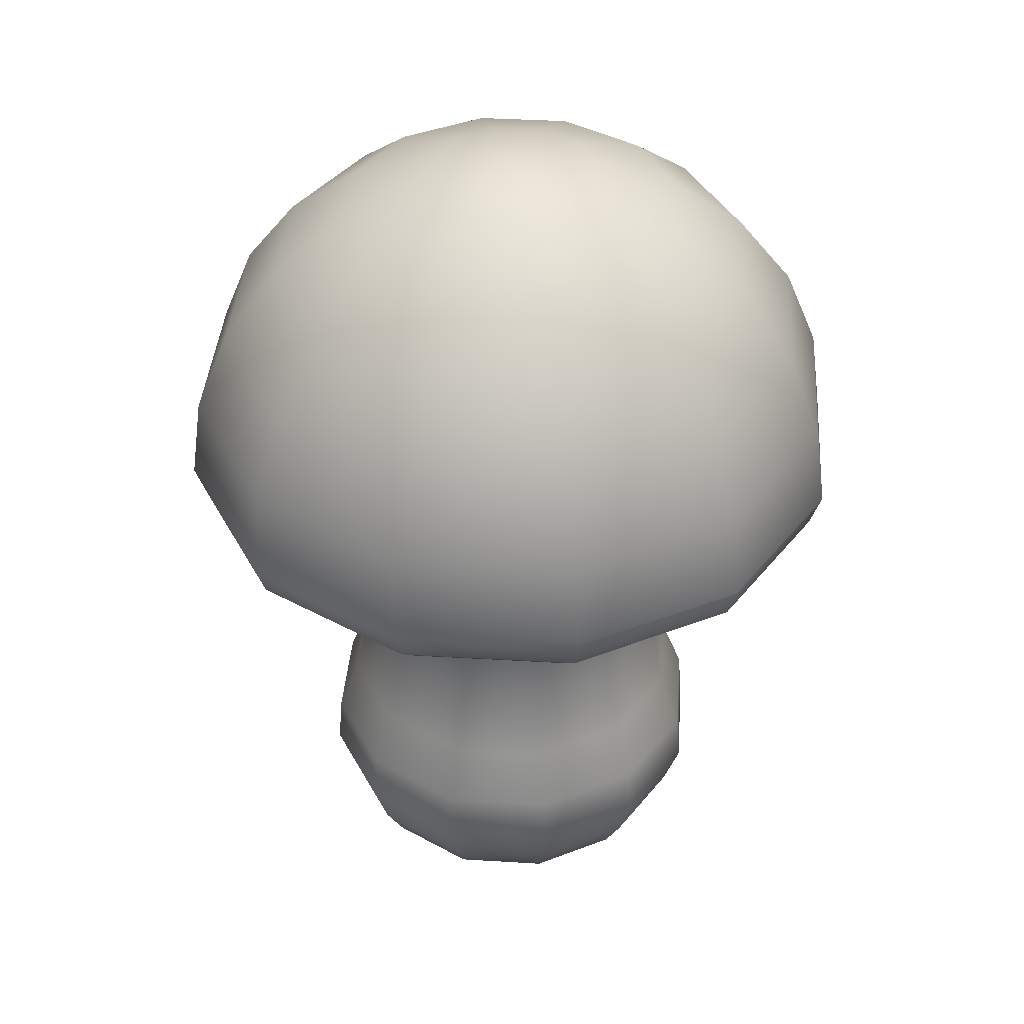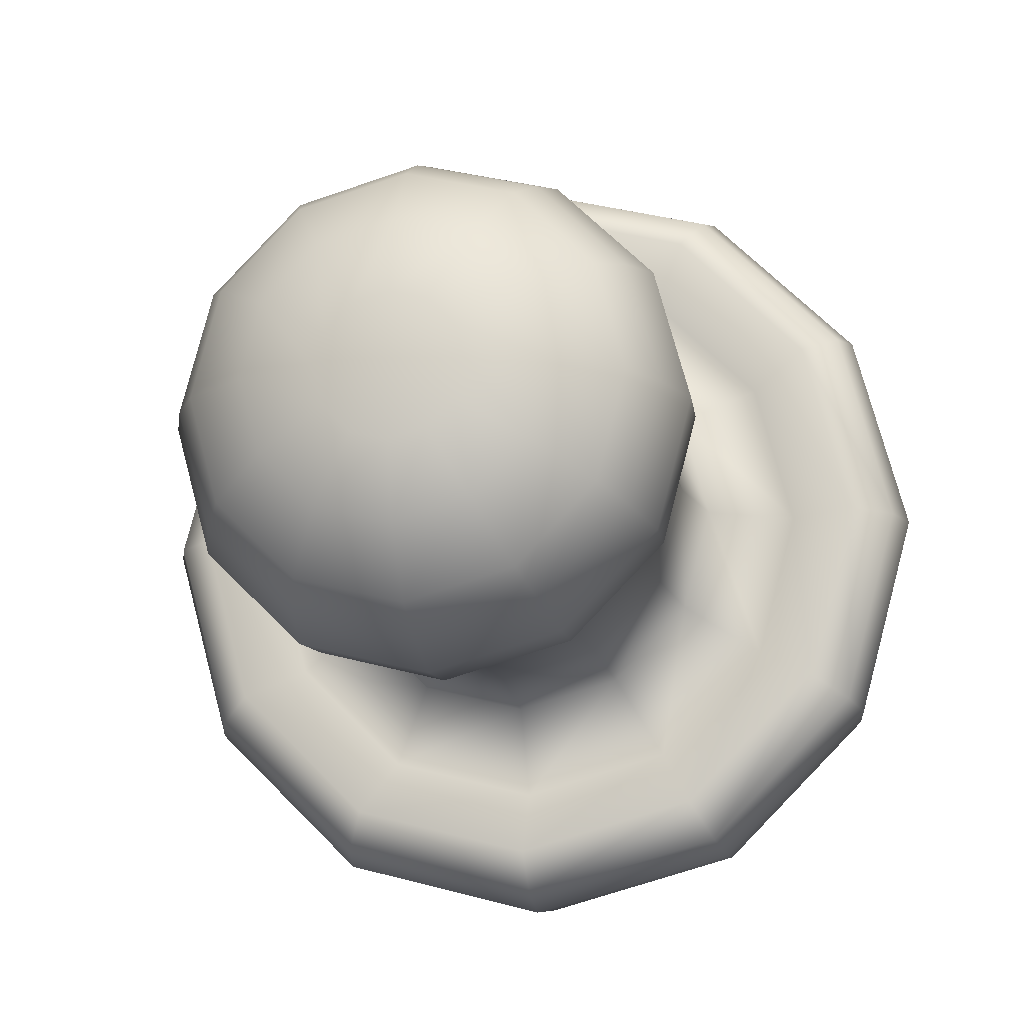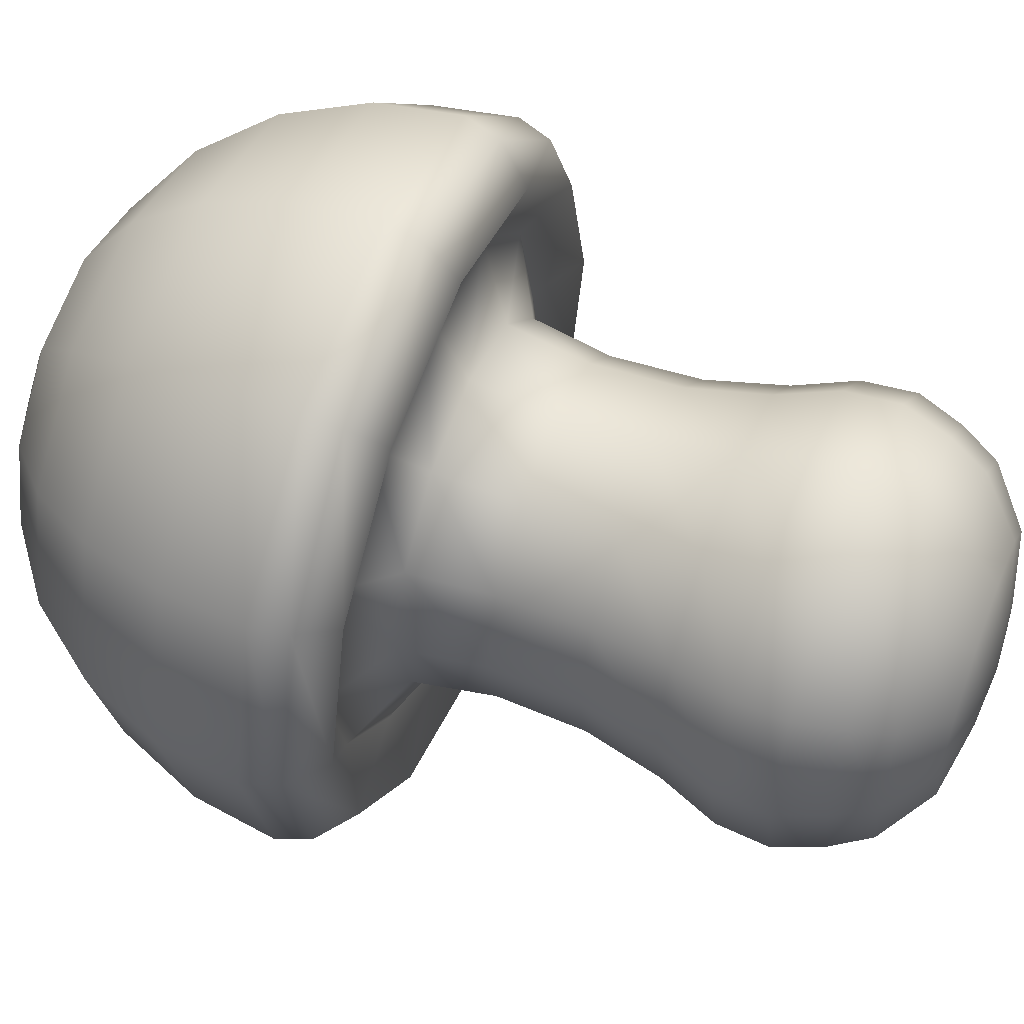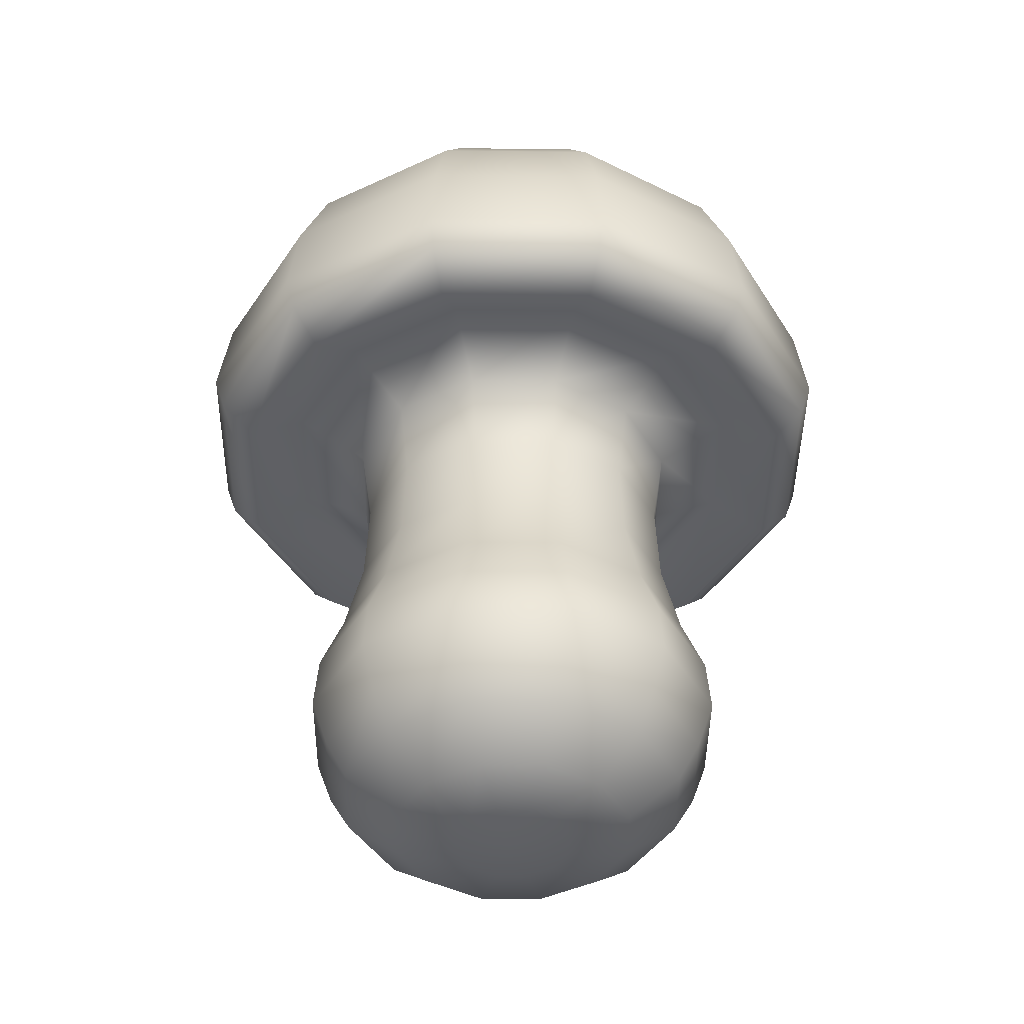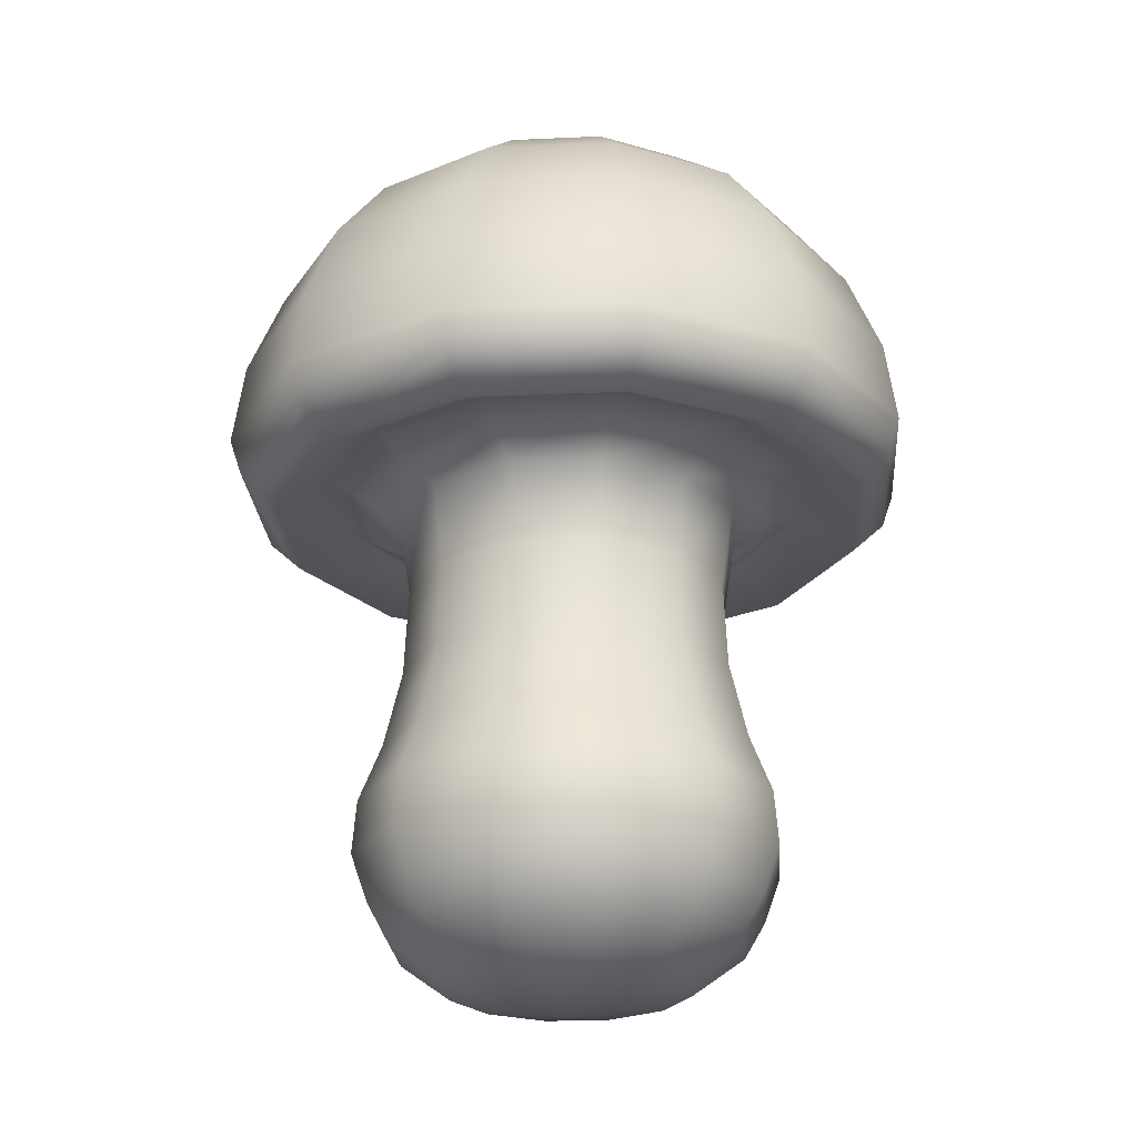
<metadata>
{"format":"obj","ext":"obj","renderer":"f3d","projection":"perspective","resolution":1024,"background":"white","views":[{"elev":39.5,"azim":-70.8,"up":"+Z"},{"elev":-14.7,"azim":-168.0,"up":"+Y"},{"elev":54.4,"azim":111.6,"up":"+Y"},{"elev":-42.5,"azim":-105.8,"up":"+Z"},{"elev":-24.3,"azim":19.3,"up":"+Z"}]}
</metadata>
<code>
v 0.08595 0.04962 0.4869
v 0.04962 0.08595 0.4869
v 0 0 0.5
v 0 0.09924 0.4869
v -0.04962 0.08595 0.4869
v -0.08594 0.04962 0.4869
v -0.09924 0 0.4869
v -0.08594 -0.04962 0.4869
v -0.04962 -0.08595 0.4869
v 0 -0.09924 0.4869
v 0.04962 -0.08595 0.4869
v 0.08595 -0.04962 0.4869
v 0.09924 0 0.4869
v 0.03256 0.05604 -0.4948
v 0.05622 0.03225 -0.4948
v 0 0 -0.5
v 0.0001824 0.06481 -0.4948
v -0.03225 0.05622 -0.4948
v -0.05604 0.03256 -0.4948
v -0.06481 0.0001824 -0.4948
v -0.05622 -0.03225 -0.4948
v -0.03256 -0.05604 -0.4948
v -0.0001824 -0.06481 -0.4948
v 0.03225 -0.05622 -0.4948
v 0.05604 -0.03256 -0.4948
v 0.06481 -0.0001824 -0.4948
v 0.166 0.09586 0.04304
v 0.09586 0.166 0.04304
v 0.1356 0.2348 0.08424
v 0.2348 0.1356 0.08424
v 0 0.1917 0.04304
v 0 0.2711 0.08424
v -0.09586 0.166 0.04304
v -0.1356 0.2348 0.08424
v -0.166 0.09586 0.04304
v -0.2348 0.1356 0.08424
v -0.1917 0 0.04304
v -0.2711 0 0.08424
v -0.166 -0.09586 0.04304
v -0.2348 -0.1356 0.08424
v -0.09586 -0.166 0.04304
v -0.1356 -0.2348 0.08424
v 0 -0.1917 0.04304
v 0 -0.2711 0.08424
v 0.09586 -0.166 0.04304
v 0.1356 -0.2348 0.08424
v 0.166 -0.09586 0.04304
v 0.2348 -0.1356 0.08424
v 0.1917 0 0.04304
v 0.2711 0 0.08424
v 0.166 0.2876 0.04916
v 0.2876 0.166 0.04916
v 0 0.3321 0.04916
v -0.166 0.2876 0.04916
v -0.2876 0.166 0.04916
v -0.3321 0 0.04916
v -0.2876 -0.166 0.04916
v -0.166 -0.2876 0.04916
v 0 -0.3321 0.04916
v 0.166 -0.2876 0.04916
v 0.2876 -0.166 0.04916
v 0.3321 0 0.04916
v 0.2876 0.166 0.04916
v 0.166 0.2876 0.04916
v 0.1852 0.3207 0.08499
v 0.3207 0.1852 0.08499
v 0 0.3321 0.04916
v 0 0.3704 0.08499
v -0.166 0.2876 0.04916
v -0.1852 0.3207 0.08499
v -0.2876 0.166 0.04916
v -0.3207 0.1852 0.08499
v -0.3321 0 0.04916
v -0.3704 0 0.08499
v -0.2876 -0.166 0.04916
v -0.3207 -0.1852 0.08499
v -0.166 -0.2876 0.04916
v -0.1852 -0.3207 0.08499
v 0 -0.3321 0.04916
v 0 -0.3704 0.08499
v 0.166 -0.2876 0.04916
v 0.1852 -0.3207 0.08499
v 0.2876 -0.166 0.04916
v 0.3207 -0.1852 0.08499
v 0.3321 0 0.04916
v 0.3704 0 0.08499
v 0.1917 0.3321 0.1234
v 0.3321 0.1917 0.1234
v 0 0.3834 0.1234
v -0.1917 0.3321 0.1234
v -0.3321 0.1917 0.1234
v -0.3834 0 0.1234
v -0.3321 -0.1917 0.1234
v -0.1917 -0.3321 0.1234
v 0 -0.3834 0.1234
v 0.1917 -0.3321 0.1234
v 0.3321 -0.1917 0.1234
v 0.3834 0 0.1234
v 0.1852 0.3207 0.2158
v 0.3207 0.1852 0.2158
v 0 0.3704 0.2158
v -0.1852 0.3207 0.2158
v -0.3207 0.1852 0.2158
v -0.3704 0 0.2158
v -0.3207 -0.1852 0.2158
v -0.1852 -0.3207 0.2158
v 0 -0.3704 0.2158
v 0.1852 -0.3207 0.2158
v 0.3207 -0.1852 0.2158
v 0.3704 0 0.2158
v 0.166 0.2876 0.3083
v 0.2876 0.166 0.3083
v 0 0.3321 0.3083
v -0.166 0.2876 0.3083
v -0.2876 0.166 0.3083
v -0.3321 0 0.3083
v -0.2876 -0.166 0.3083
v -0.166 -0.2876 0.3083
v 0 -0.3321 0.3083
v 0.166 -0.2876 0.3083
v 0.2876 -0.166 0.3083
v 0.3321 0 0.3083
v 0.1356 0.2348 0.3877
v 0.2348 0.1356 0.3877
v 0 0.2711 0.3877
v -0.1356 0.2348 0.3877
v -0.2348 0.1356 0.3877
v -0.2711 0 0.3877
v -0.2348 -0.1356 0.3877
v -0.1356 -0.2348 0.3877
v 0 -0.2711 0.3877
v 0.1356 -0.2348 0.3877
v 0.2348 -0.1356 0.3877
v 0.2711 0 0.3877
v 0.09586 0.166 0.4486
v 0.166 0.09586 0.4486
v 0 0.1917 0.4486
v -0.09586 0.166 0.4486
v -0.166 0.09586 0.4486
v -0.1917 0 0.4486
v -0.166 -0.09586 0.4486
v -0.09586 -0.166 0.4486
v 0 -0.1917 0.4486
v 0.09586 -0.166 0.4486
v 0.166 -0.09586 0.4486
v 0.1917 0 0.4486
v 0.09586 0.166 0.04304
v 0.166 0.09586 0.04304
v 0.1546 0.0887 -0.04452
v 0.08956 0.1541 -0.04452
v 0 0.1917 0.04304
v 0.0005 0.1783 -0.04452
v -0.09586 0.166 0.04304
v -0.0887 0.1546 -0.04452
v -0.166 0.09586 0.04304
v -0.1541 0.08956 -0.04452
v -0.1917 0 0.04304
v -0.1783 0.0005 -0.04452
v -0.166 -0.09586 0.04304
v -0.1546 -0.0887 -0.04452
v -0.09586 -0.166 0.04304
v -0.08955 -0.1541 -0.04452
v 0 -0.1917 0.04304
v -0.0005 -0.1783 -0.04452
v 0.09586 -0.166 0.04304
v 0.0887 -0.1546 -0.04452
v 0.166 -0.09586 0.04304
v 0.1541 -0.08956 -0.04452
v 0.1917 0 0.04304
v 0.1783 -0.0005 -0.04452
v 0.1585 0.09094 -0.1403
v 0.09183 0.158 -0.1403
v 0.0005136 0.1828 -0.1403
v -0.09094 0.1585 -0.1403
v -0.158 0.09183 -0.1403
v -0.1828 0.0005136 -0.1403
v -0.1585 -0.09094 -0.1403
v -0.09183 -0.158 -0.1403
v -0.0005068 -0.1828 -0.1403
v 0.09094 -0.1585 -0.1403
v 0.158 -0.09183 -0.1403
v 0.1828 -0.0005136 -0.1403
v 0.1757 0.1008 -0.2252
v 0.1018 0.1751 -0.2252
v 0.0005676 0.2025 -0.2252
v -0.1008 0.1757 -0.2252
v -0.1751 0.1018 -0.2252
v -0.2025 0.0005676 -0.2252
v -0.1757 -0.1008 -0.2252
v -0.1018 -0.1751 -0.2252
v -0.0005676 -0.2025 -0.2252
v 0.1008 -0.1757 -0.2252
v 0.1751 -0.1018 -0.2252
v 0.2025 -0.0005676 -0.2252
v 0.1973 0.1132 -0.2891
v 0.1143 0.1966 -0.2891
v 0.0006352 0.2274 -0.2891
v -0.1132 0.1973 -0.2891
v -0.1966 0.1143 -0.2891
v -0.2274 0.0006352 -0.2891
v -0.1973 -0.1132 -0.2891
v -0.1143 -0.1966 -0.2891
v -0.0006352 -0.2274 -0.2891
v 0.1132 -0.1973 -0.2891
v 0.1966 -0.1143 -0.2891
v 0.2274 -0.0006352 -0.2891
v 0.2014 0.1155 -0.3475
v 0.1166 0.2007 -0.3475
v 0.0006487 0.2321 -0.3475
v -0.1155 0.2014 -0.3475
v -0.2007 0.1166 -0.3475
v -0.2321 0.0006487 -0.3475
v -0.2014 -0.1155 -0.3475
v -0.1166 -0.2007 -0.3475
v -0.0006487 -0.2321 -0.3475
v 0.1155 -0.2014 -0.3475
v 0.2007 -0.1166 -0.3475
v 0.2321 -0.0006487 -0.3475
v 0.1857 0.1065 -0.3984
v 0.1076 0.1851 -0.3984
v 0.0006014 0.2141 -0.3984
v -0.1065 0.1857 -0.3984
v -0.1851 0.1076 -0.3984
v -0.2141 0.0006014 -0.3984
v -0.1857 -0.1065 -0.3984
v -0.1076 -0.1851 -0.3984
v -0.0005946 -0.2141 -0.3984
v 0.1065 -0.1857 -0.3984
v 0.1851 -0.1076 -0.3984
v 0.2141 -0.0006014 -0.3984
v 0.1652 0.09478 -0.4395
v 0.09571 0.1647 -0.4395
v 0.0005338 0.1905 -0.4395
v -0.09478 0.1652 -0.4395
v -0.1647 0.09571 -0.4395
v -0.1905 0.0005338 -0.4395
v -0.1652 -0.09478 -0.4395
v -0.09571 -0.1647 -0.4395
v -0.0005338 -0.1905 -0.4395
v 0.09479 -0.1652 -0.4395
v 0.1647 -0.09571 -0.4395
v 0.1905 -0.0005338 -0.4395
v 0.1152 0.06607 -0.482
v 0.06671 0.1148 -0.482
v 0.0003717 0.1328 -0.482
v -0.06607 0.1152 -0.482
v -0.1148 0.06671 -0.482
v -0.1328 0.0003717 -0.482
v -0.1152 -0.06607 -0.482
v -0.06671 -0.1148 -0.482
v -0.0003717 -0.1328 -0.482
v 0.06607 -0.1152 -0.482
v 0.1148 -0.06671 -0.482
v 0.1328 -0.0003717 -0.482
f 1 2 3
f 2 4 3
f 4 5 3
f 5 6 3
f 6 7 3
f 7 8 3
f 8 9 3
f 9 10 3
f 10 11 3
f 11 12 3
f 12 13 3
f 13 1 3
f 14 15 16
f 17 14 16
f 18 17 16
f 19 18 16
f 20 19 16
f 21 20 16
f 22 21 16
f 23 22 16
f 24 23 16
f 25 24 16
f 26 25 16
f 15 26 16
f 27 28 29
f 27 29 30
f 28 31 32
f 28 32 29
f 31 33 34
f 31 34 32
f 33 35 36
f 33 36 34
f 35 37 38
f 35 38 36
f 37 39 40
f 37 40 38
f 39 41 42
f 39 42 40
f 41 43 44
f 41 44 42
f 43 45 46
f 43 46 44
f 45 47 48
f 45 48 46
f 47 49 50
f 47 50 48
f 49 27 30
f 49 30 50
f 30 29 51
f 30 51 52
f 29 32 53
f 29 53 51
f 32 34 54
f 32 54 53
f 34 36 55
f 34 55 54
f 36 38 56
f 36 56 55
f 38 40 57
f 38 57 56
f 40 42 58
f 40 58 57
f 42 44 59
f 42 59 58
f 44 46 60
f 44 60 59
f 46 48 61
f 46 61 60
f 48 50 62
f 48 62 61
f 50 30 52
f 50 52 62
f 63 64 65
f 63 65 66
f 64 67 68
f 64 68 65
f 67 69 70
f 67 70 68
f 69 71 72
f 69 72 70
f 71 73 74
f 71 74 72
f 73 75 76
f 73 76 74
f 75 77 78
f 75 78 76
f 77 79 80
f 77 80 78
f 79 81 82
f 79 82 80
f 81 83 84
f 81 84 82
f 83 85 86
f 83 86 84
f 85 63 66
f 85 66 86
f 66 65 87
f 66 87 88
f 65 68 89
f 65 89 87
f 68 70 90
f 68 90 89
f 70 72 91
f 70 91 90
f 72 74 92
f 72 92 91
f 74 76 93
f 74 93 92
f 76 78 94
f 76 94 93
f 78 80 95
f 78 95 94
f 80 82 96
f 80 96 95
f 82 84 97
f 82 97 96
f 84 86 98
f 84 98 97
f 86 66 88
f 86 88 98
f 88 87 99
f 88 99 100
f 87 89 101
f 87 101 99
f 89 90 102
f 89 102 101
f 90 91 103
f 90 103 102
f 91 92 104
f 91 104 103
f 92 93 105
f 92 105 104
f 93 94 106
f 93 106 105
f 94 95 107
f 94 107 106
f 95 96 108
f 95 108 107
f 96 97 109
f 96 109 108
f 97 98 110
f 97 110 109
f 98 88 100
f 98 100 110
f 100 99 111
f 100 111 112
f 99 101 113
f 99 113 111
f 101 102 114
f 101 114 113
f 102 103 115
f 102 115 114
f 103 104 116
f 103 116 115
f 104 105 117
f 104 117 116
f 105 106 118
f 105 118 117
f 106 107 119
f 106 119 118
f 107 108 120
f 107 120 119
f 108 109 121
f 108 121 120
f 109 110 122
f 109 122 121
f 110 100 112
f 110 112 122
f 112 111 123
f 112 123 124
f 111 113 125
f 111 125 123
f 113 114 126
f 113 126 125
f 114 115 127
f 114 127 126
f 115 116 128
f 115 128 127
f 116 117 129
f 116 129 128
f 117 118 130
f 117 130 129
f 118 119 131
f 118 131 130
f 119 120 132
f 119 132 131
f 120 121 133
f 120 133 132
f 121 122 134
f 121 134 133
f 122 112 124
f 122 124 134
f 124 123 135
f 124 135 136
f 123 125 137
f 123 137 135
f 125 126 138
f 125 138 137
f 126 127 139
f 126 139 138
f 127 128 140
f 127 140 139
f 128 129 141
f 128 141 140
f 129 130 142
f 129 142 141
f 130 131 143
f 130 143 142
f 131 132 144
f 131 144 143
f 132 133 145
f 132 145 144
f 133 134 146
f 133 146 145
f 134 124 136
f 134 136 146
f 136 135 2
f 136 2 1
f 135 137 4
f 135 4 2
f 137 138 5
f 137 5 4
f 138 139 6
f 138 6 5
f 139 140 7
f 139 7 6
f 140 141 8
f 140 8 7
f 141 142 9
f 141 9 8
f 142 143 10
f 142 10 9
f 143 144 11
f 143 11 10
f 144 145 12
f 144 12 11
f 145 146 13
f 145 13 12
f 146 136 1
f 146 1 13
f 147 148 149
f 147 149 150
f 151 147 150
f 151 150 152
f 153 151 152
f 153 152 154
f 155 153 154
f 155 154 156
f 157 155 156
f 157 156 158
f 159 157 158
f 159 158 160
f 161 159 160
f 161 160 162
f 163 161 162
f 163 162 164
f 165 163 164
f 165 164 166
f 167 165 166
f 167 166 168
f 169 167 168
f 169 168 170
f 148 169 170
f 148 170 149
f 150 149 171
f 150 171 172
f 152 150 172
f 152 172 173
f 154 152 173
f 154 173 174
f 156 154 174
f 156 174 175
f 158 156 175
f 158 175 176
f 160 158 176
f 160 176 177
f 162 160 177
f 162 177 178
f 164 162 178
f 164 178 179
f 166 164 179
f 166 179 180
f 168 166 180
f 168 180 181
f 170 168 181
f 170 181 182
f 149 170 182
f 149 182 171
f 172 171 183
f 172 183 184
f 173 172 184
f 173 184 185
f 174 173 185
f 174 185 186
f 175 174 186
f 175 186 187
f 176 175 187
f 176 187 188
f 177 176 188
f 177 188 189
f 178 177 189
f 178 189 190
f 179 178 190
f 179 190 191
f 180 179 191
f 180 191 192
f 181 180 192
f 181 192 193
f 182 181 193
f 182 193 194
f 171 182 194
f 171 194 183
f 184 183 195
f 184 195 196
f 185 184 196
f 185 196 197
f 186 185 197
f 186 197 198
f 187 186 198
f 187 198 199
f 188 187 199
f 188 199 200
f 189 188 200
f 189 200 201
f 190 189 201
f 190 201 202
f 191 190 202
f 191 202 203
f 192 191 203
f 192 203 204
f 193 192 204
f 193 204 205
f 194 193 205
f 194 205 206
f 183 194 206
f 183 206 195
f 196 195 207
f 196 207 208
f 197 196 208
f 197 208 209
f 198 197 209
f 198 209 210
f 199 198 210
f 199 210 211
f 200 199 211
f 200 211 212
f 201 200 212
f 201 212 213
f 202 201 213
f 202 213 214
f 203 202 214
f 203 214 215
f 204 203 215
f 204 215 216
f 205 204 216
f 205 216 217
f 206 205 217
f 206 217 218
f 195 206 218
f 195 218 207
f 208 207 219
f 208 219 220
f 209 208 220
f 209 220 221
f 210 209 221
f 210 221 222
f 211 210 222
f 211 222 223
f 212 211 223
f 212 223 224
f 213 212 224
f 213 224 225
f 214 213 225
f 214 225 226
f 215 214 226
f 215 226 227
f 216 215 227
f 216 227 228
f 217 216 228
f 217 228 229
f 218 217 229
f 218 229 230
f 207 218 230
f 207 230 219
f 220 219 231
f 220 231 232
f 221 220 232
f 221 232 233
f 222 221 233
f 222 233 234
f 223 222 234
f 223 234 235
f 224 223 235
f 224 235 236
f 225 224 236
f 225 236 237
f 226 225 237
f 226 237 238
f 227 226 238
f 227 238 239
f 228 227 239
f 228 239 240
f 229 228 240
f 229 240 241
f 230 229 241
f 230 241 242
f 219 230 242
f 219 242 231
f 232 231 243
f 232 243 244
f 233 232 244
f 233 244 245
f 234 233 245
f 234 245 246
f 235 234 246
f 235 246 247
f 236 235 247
f 236 247 248
f 237 236 248
f 237 248 249
f 238 237 249
f 238 249 250
f 239 238 250
f 239 250 251
f 240 239 251
f 240 251 252
f 241 240 252
f 241 252 253
f 242 241 253
f 242 253 254
f 231 242 254
f 231 254 243
f 244 243 15
f 244 15 14
f 245 244 14
f 245 14 17
f 246 245 17
f 246 17 18
f 247 246 18
f 247 18 19
f 248 247 19
f 248 19 20
f 249 248 20
f 249 20 21
f 250 249 21
f 250 21 22
f 251 250 22
f 251 22 23
f 252 251 23
f 252 23 24
f 253 252 24
f 253 24 25
f 254 253 25
f 254 25 26
f 243 254 26
f 243 26 15

</code>
